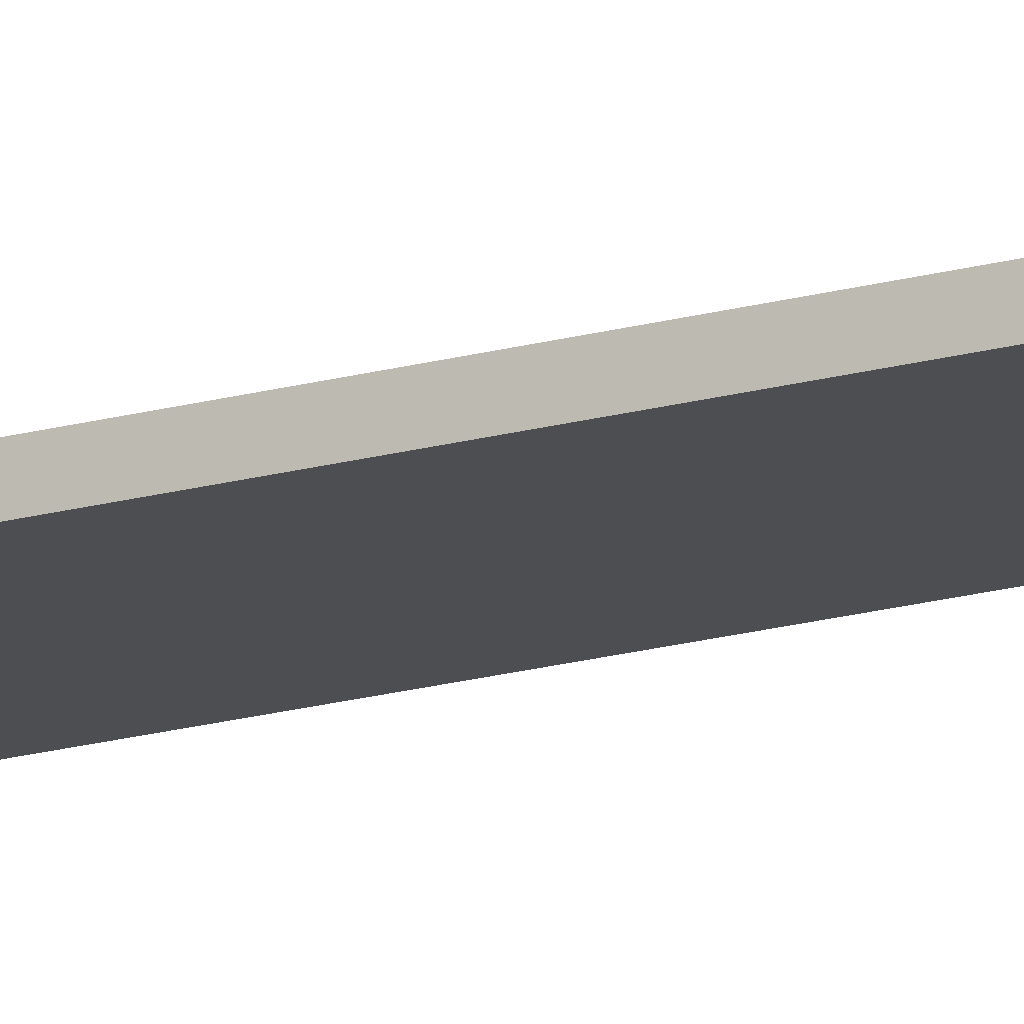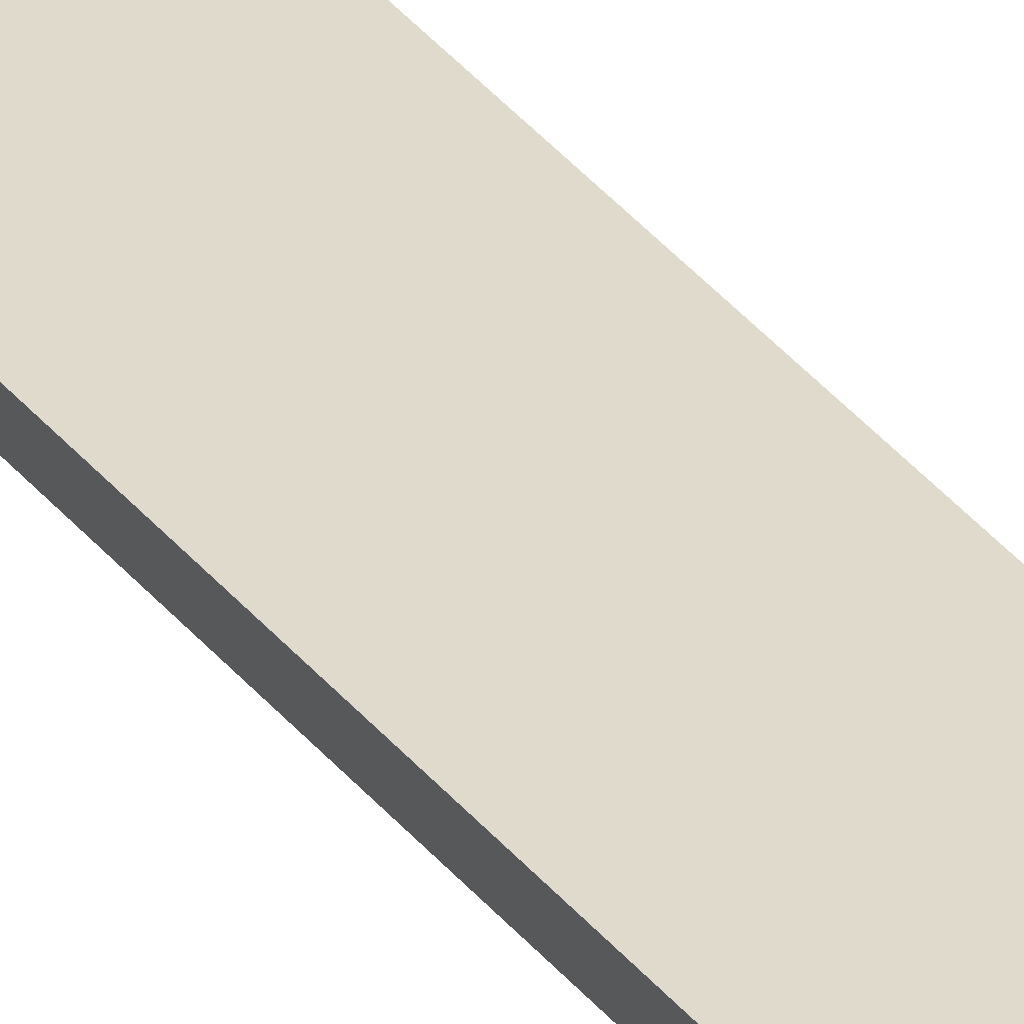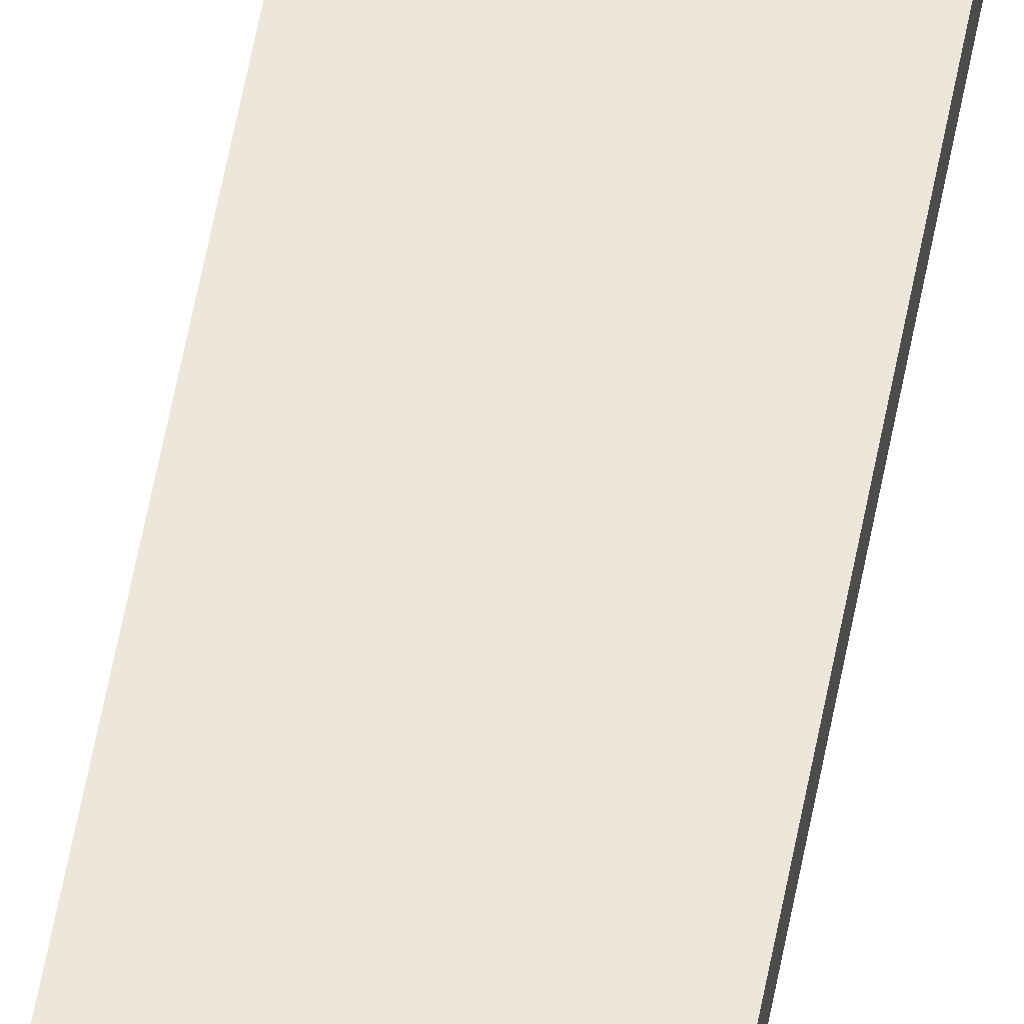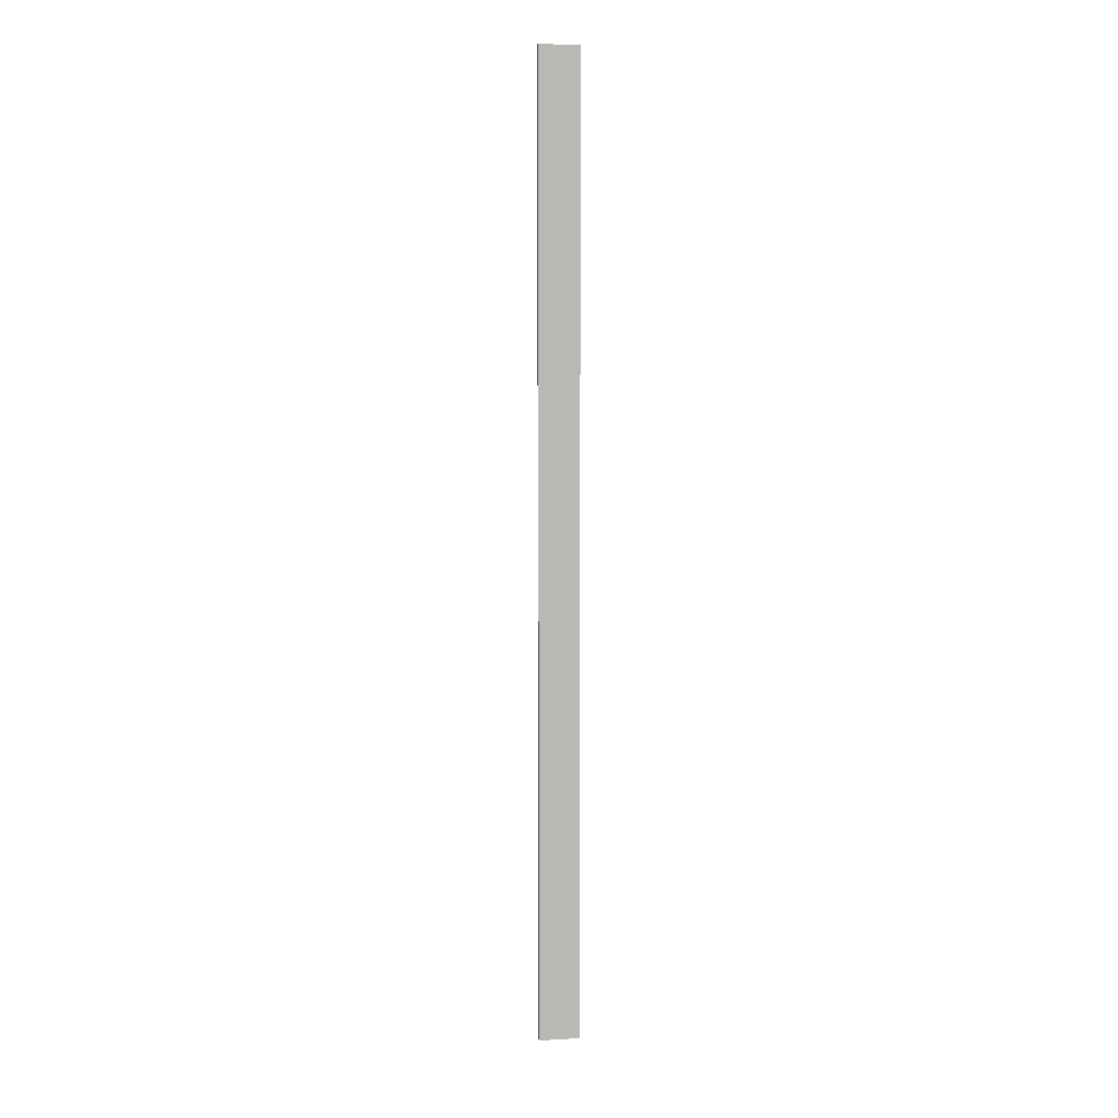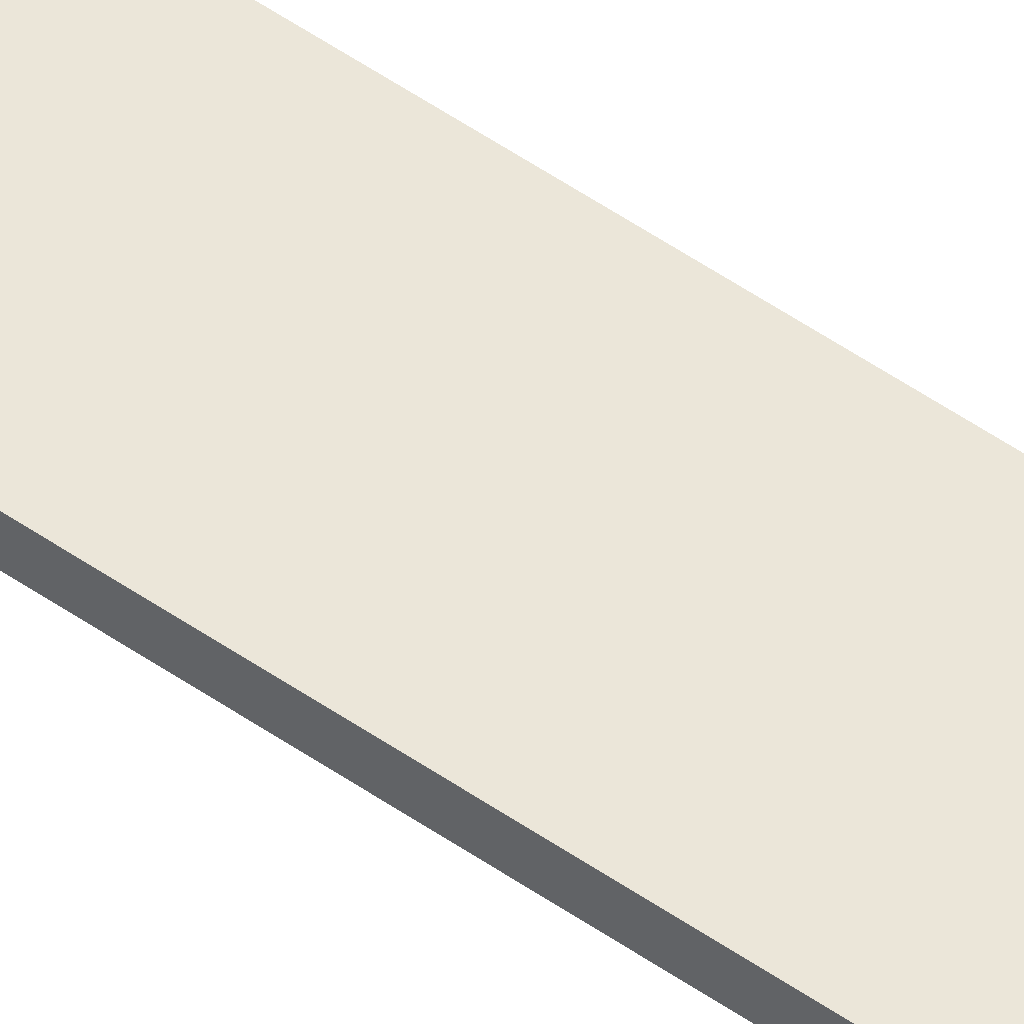
<metadata>
{"format":"obj","ext":"obj","renderer":"f3d","projection":"perspective","resolution":1024,"background":"white","views":[{"elev":-17.1,"azim":-59.6,"up":"+Y"},{"elev":32.5,"azim":149.3,"up":"+Y"},{"elev":52.2,"azim":-170.2,"up":"+Y"},{"elev":7.8,"azim":171.2,"up":"+Z"},{"elev":47.1,"azim":-50.9,"up":"+Y"}]}
</metadata>
<code>
v -24.6 0 4.636
v -24.6 0 -117.3
v -19.52 0 -117.3
v -19.52 0 4.636
v -19.52 0 4.636
v -19.52 0 -117.3
v -19.52 0.635 -117.3
v -19.52 0.635 4.636
v -24.6 0 -117.3
v -24.6 0 4.636
v -24.6 0.635 4.636
v -24.6 0.635 -117.3
v -24.6 0 4.636
v -19.52 0 4.636
v -19.52 0.635 4.636
v -24.6 0.635 4.636
v -19.52 0 -117.3
v -24.6 0 -117.3
v -24.6 0.635 -117.3
v -19.52 0.635 -117.3
v -24.6 0.635 -117.3
v -24.6 0.635 4.636
v -19.52 0.635 4.636
v -19.52 0.635 -117.3
f 2 3 1
f 1 3 4
f 5 6 8
f 8 6 7
f 9 10 12
f 12 10 11
f 13 14 16
f 16 14 15
f 17 18 20
f 20 18 19
f 21 22 24
f 24 22 23

</code>
